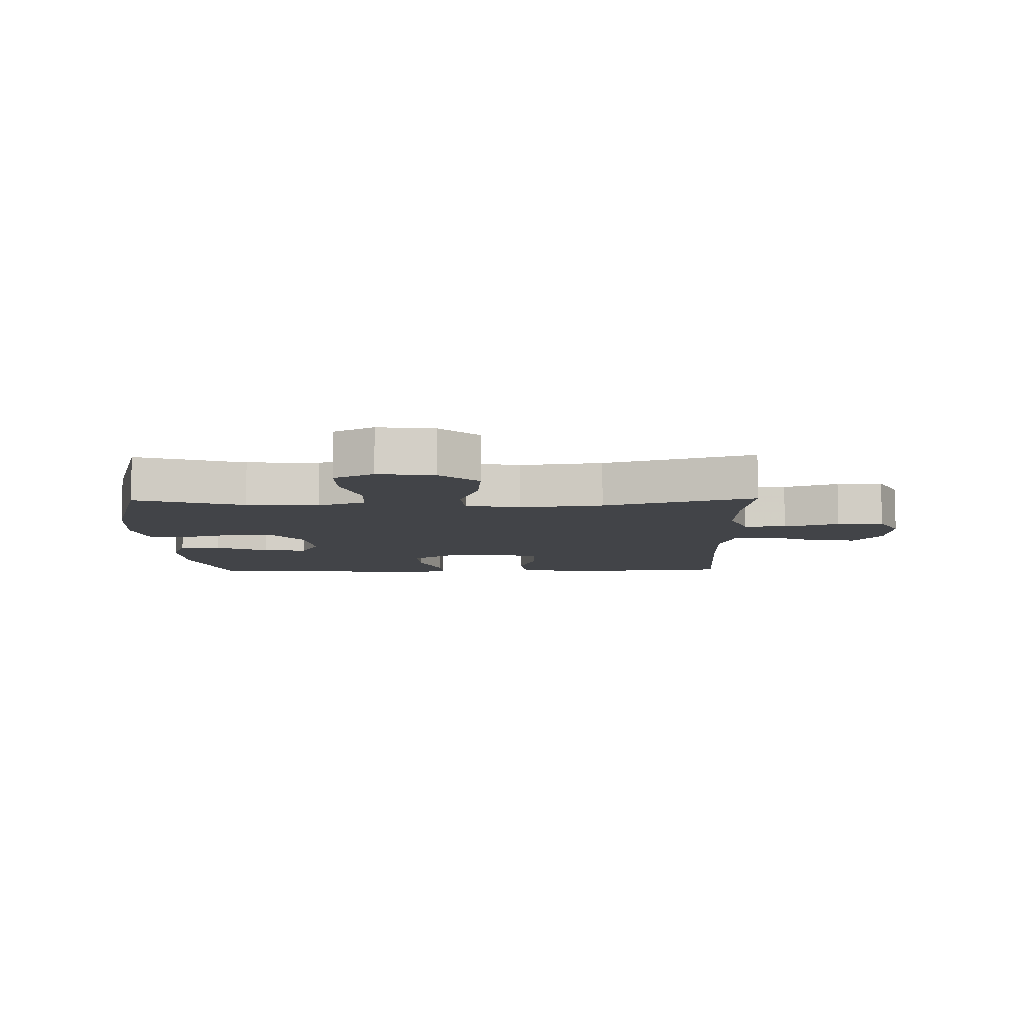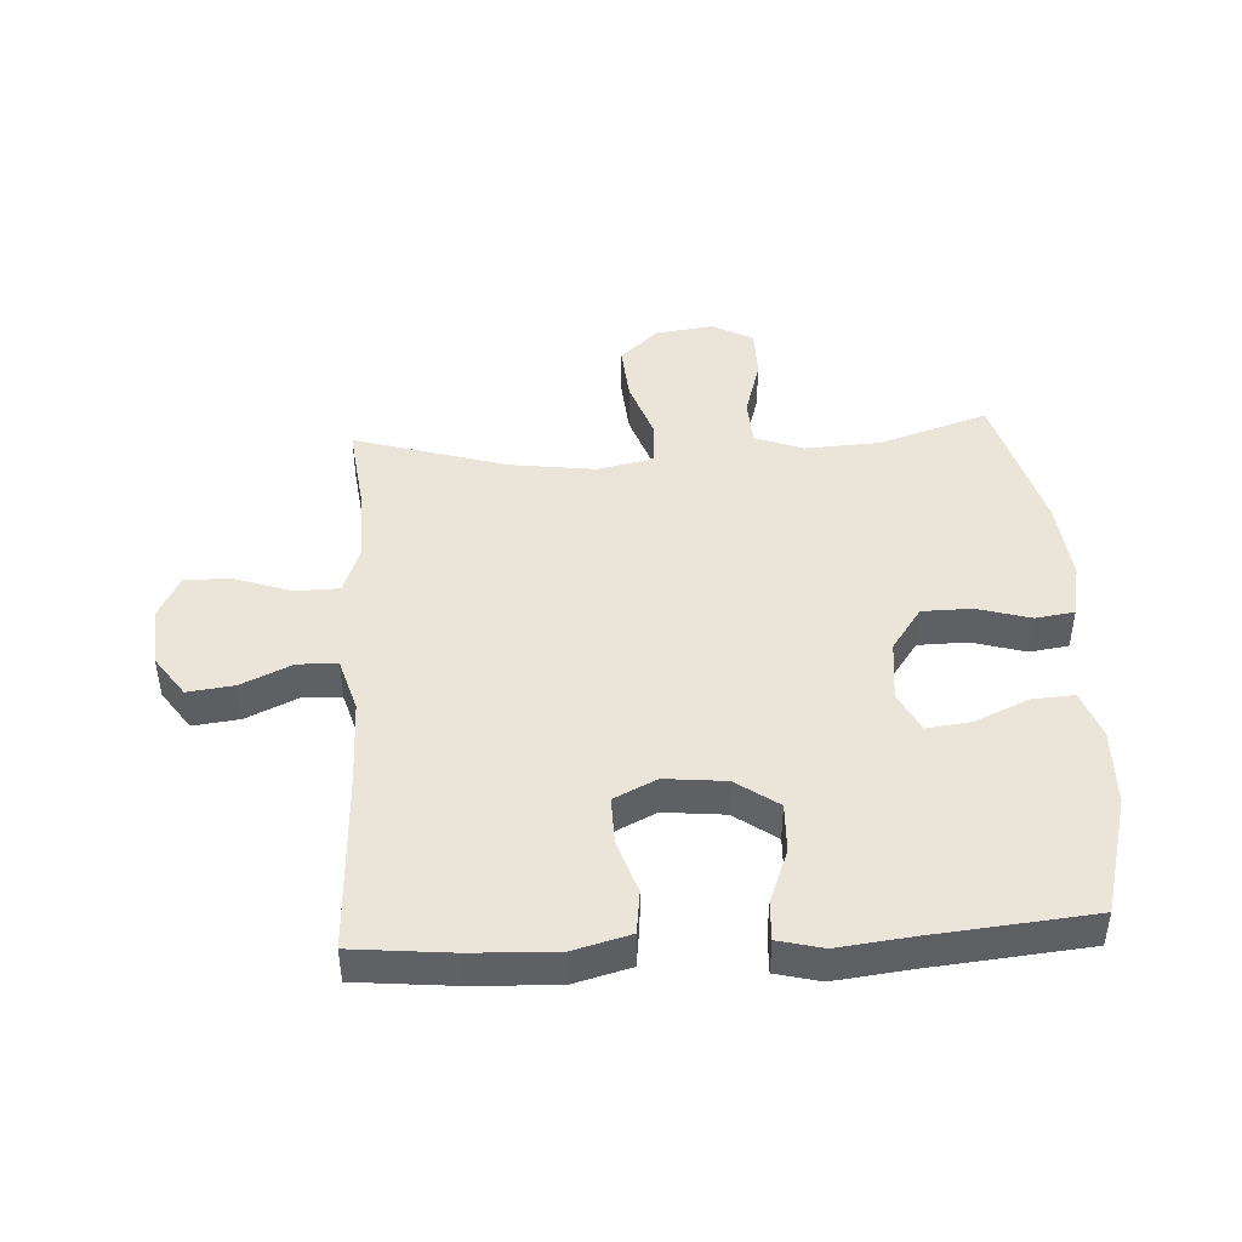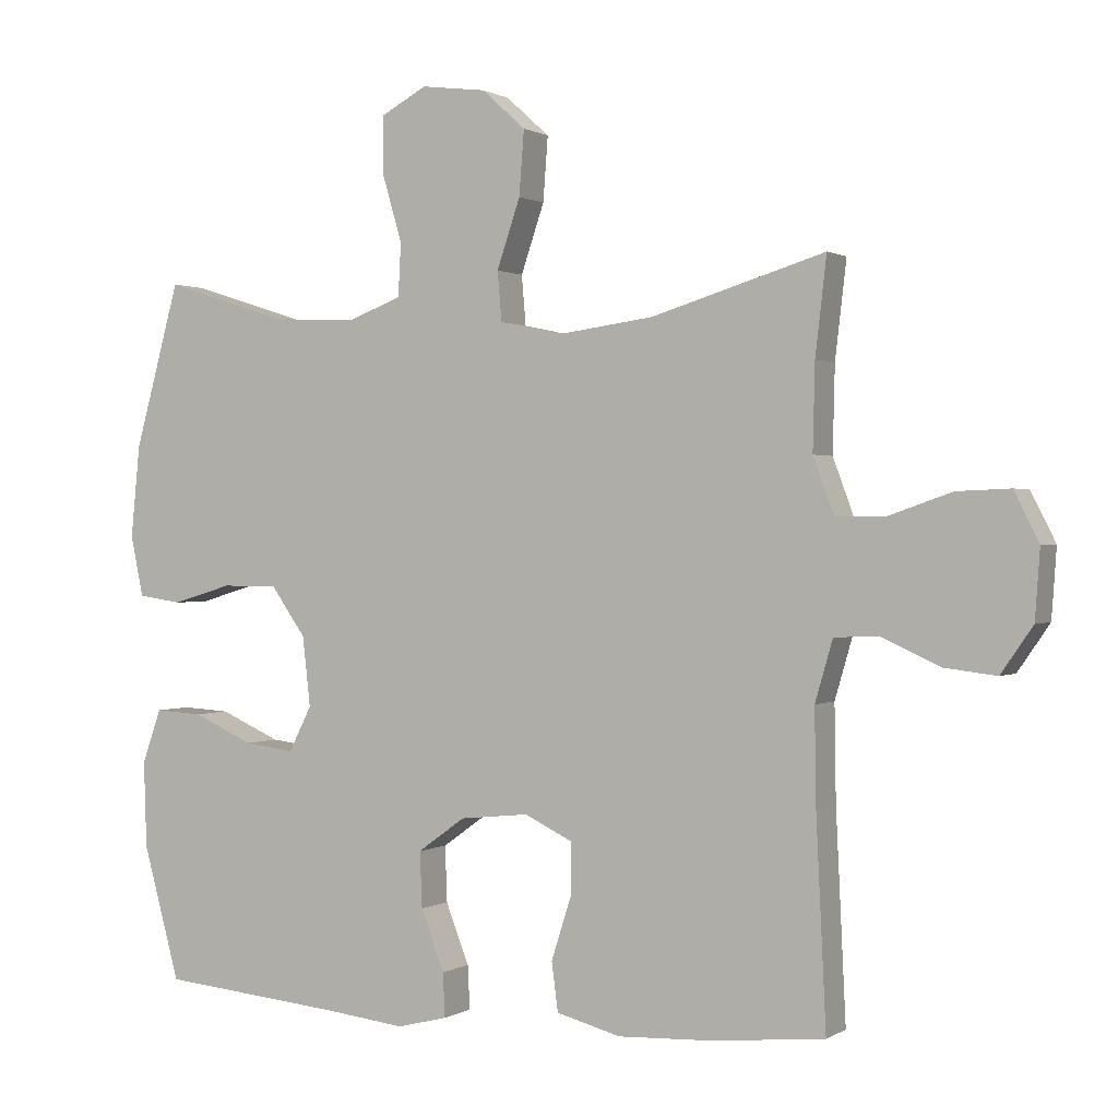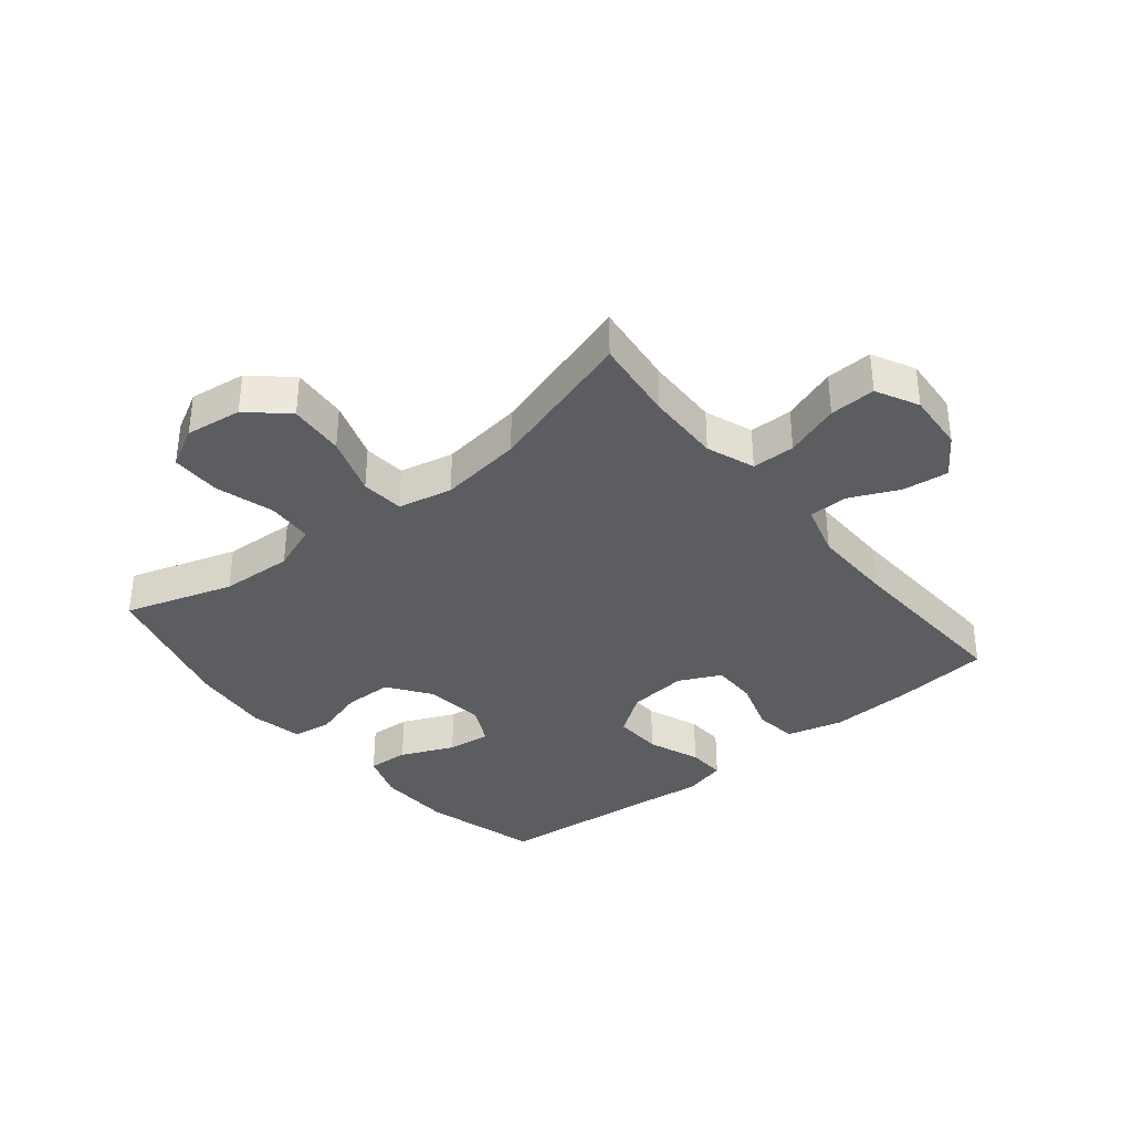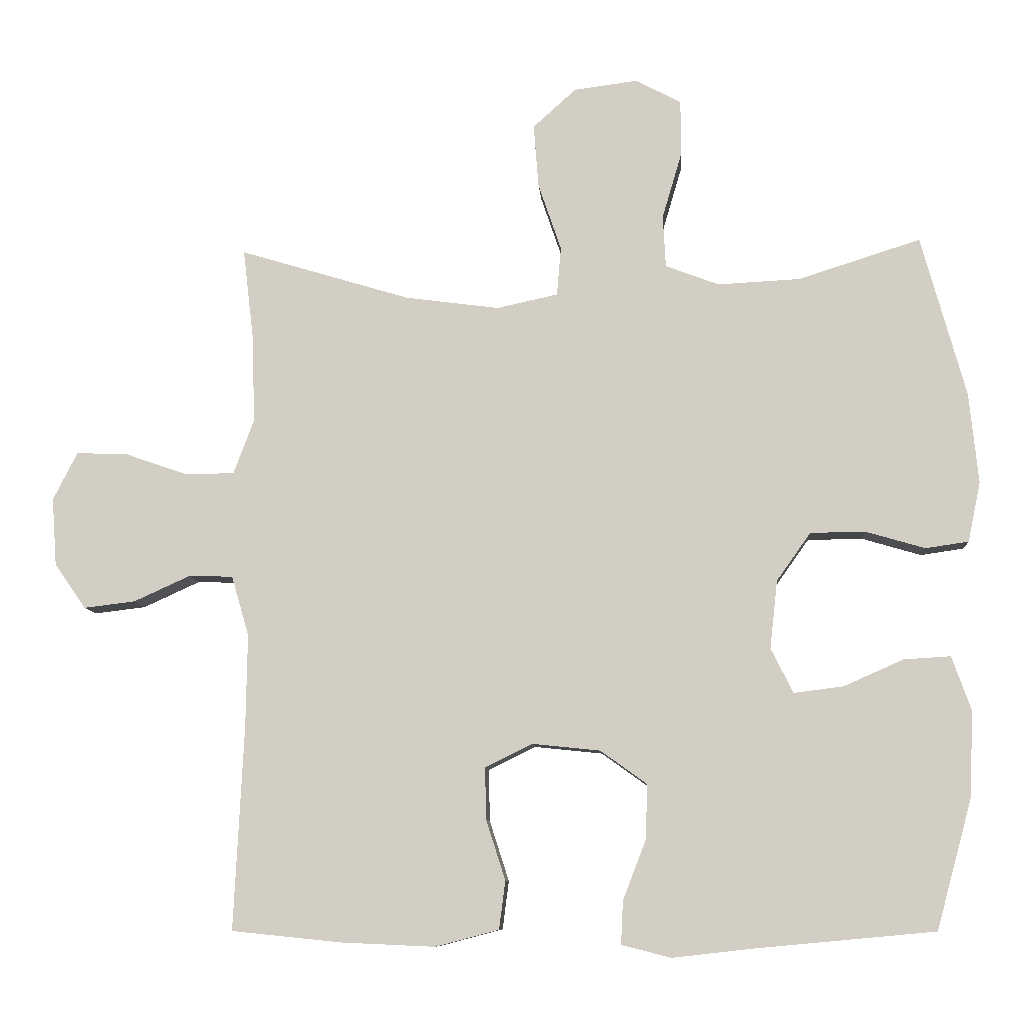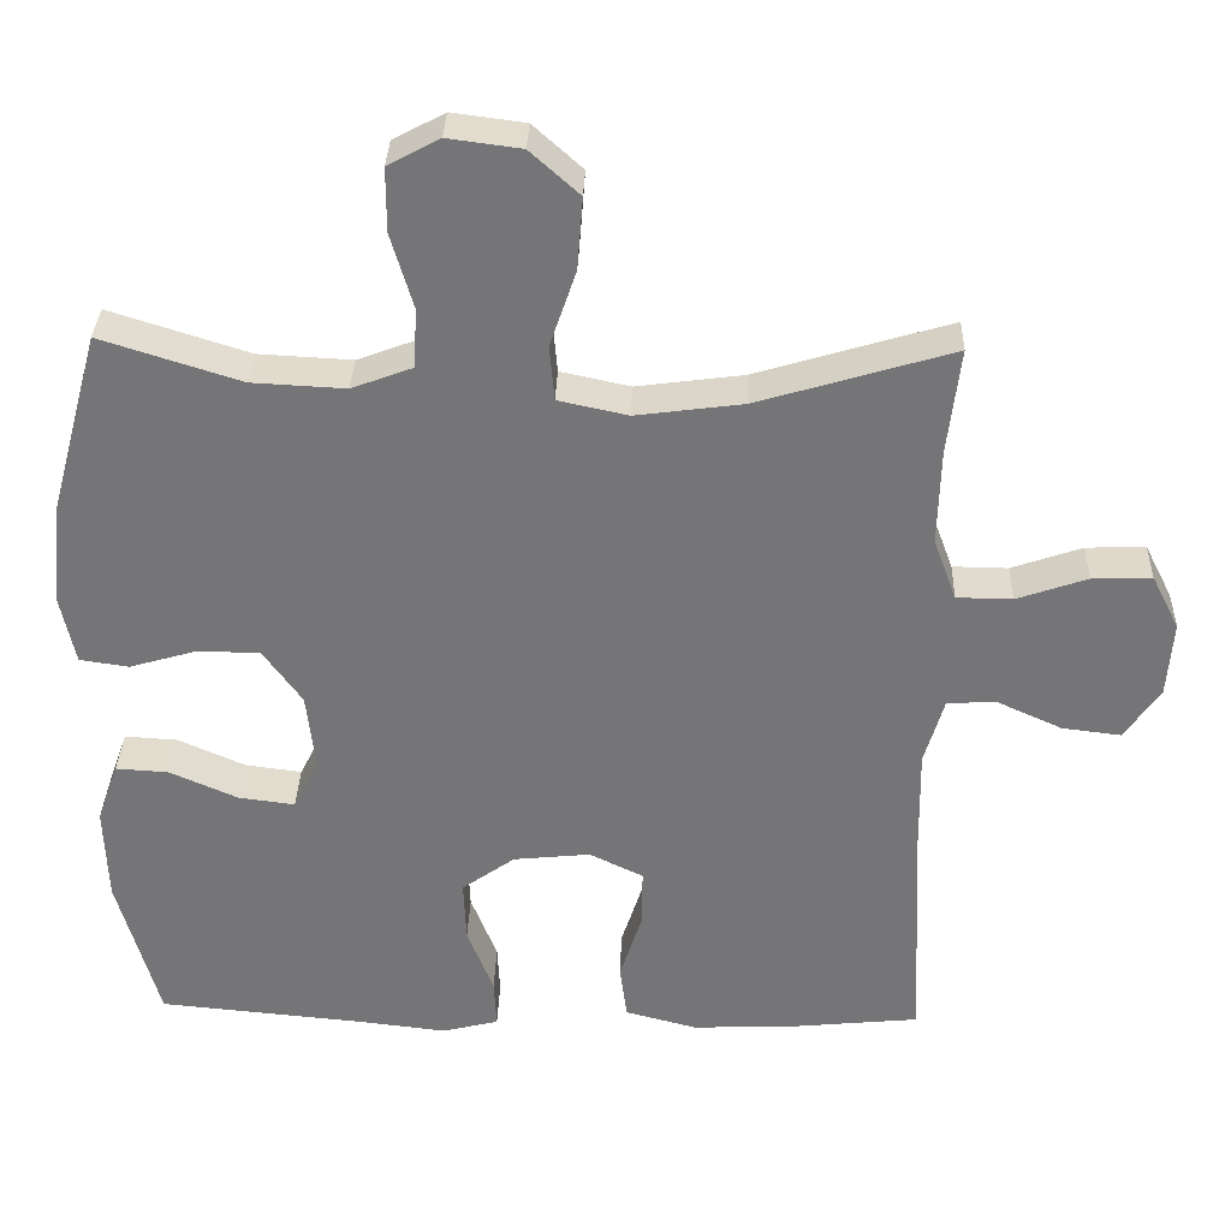
<metadata>
{"format":"obj","ext":"obj","renderer":"f3d","projection":"perspective","resolution":1024,"background":"white","views":[{"elev":-8.1,"azim":1.2,"up":"+Y"},{"elev":44.8,"azim":176.6,"up":"+Y"},{"elev":0.6,"azim":27.0,"up":"+Z"},{"elev":-35.9,"azim":39.2,"up":"+Y"},{"elev":-9.1,"azim":-176.0,"up":"+Z"},{"elev":33.2,"azim":1.8,"up":"+Z"}]}
</metadata>
<code>
v 0.5 0.07 0.5
v 0.484 0.07 0.364
v 0.481 0.07 0.243
v 0.51 0.07 0.165
v 0.58 0.07 0.164
v 0.669 0.07 0.195
v 0.744 0.07 0.198
v 0.779 0.07 0.129
v 0.772 0.07 0.032
v 0.727 0.07 -0.033
v 0.653 0.07 -0.024
v 0.572 0.07 0.013
v 0.509 0.07 0.011
v 0.484 0.07 -0.075
v 0.486 0.07 -0.208
v 0.5 0.07 -0.5
v 0.343 0.07 -0.516
v 0.208 0.07 -0.522
v 0.117 0.07 -0.498
v 0.108 0.07 -0.429
v 0.136 0.07 -0.342
v 0.137 0.07 -0.268
v 0.069 0.07 -0.235
v -0.028 0.07 -0.245
v -0.095 0.07 -0.293
v -0.092 0.07 -0.372
v -0.059 0.07 -0.457
v -0.056 0.07 -0.519
v -0.127 0.07 -0.537
v -0.241 0.07 -0.524
v -0.5 0.07 -0.5
v -0.552 0.07 -0.311
v -0.556 0.07 -0.189
v -0.529 0.07 -0.113
v -0.462 0.07 -0.117
v -0.376 0.07 -0.155
v -0.305 0.07 -0.164
v -0.273 0.07 -0.1
v -0.284 0.07 -0.002
v -0.333 0.07 0.067
v -0.412 0.07 0.068
v -0.497 0.07 0.043
v -0.559 0.07 0.052
v -0.577 0.07 0.138
v -0.564 0.07 0.268
v -0.5 0.07 0.5
v -0.324 0.07 0.444
v -0.206 0.07 0.438
v -0.129 0.07 0.467
v -0.125 0.07 0.542
v -0.153 0.07 0.637
v -0.153 0.07 0.718
v -0.088 0.07 0.753
v 0.004 0.07 0.741
v 0.066 0.07 0.685
v 0.059 0.07 0.594
v 0.026 0.07 0.497
v 0.032 0.07 0.427
v 0.12 0.07 0.408
v 0.255 0.07 0.426
v 0.5 0 0.5
v 0.484 0 0.364
v 0.481 0 0.243
v 0.51 0 0.165
v 0.58 0 0.164
v 0.669 0 0.195
v 0.744 0 0.198
v 0.779 0 0.129
v 0.772 0 0.032
v 0.727 0 -0.033
v 0.653 0 -0.024
v 0.572 0 0.013
v 0.509 0 0.011
v 0.484 0 -0.075
v 0.486 0 -0.208
v 0.5 0 -0.5
v 0.343 0 -0.516
v 0.208 0 -0.522
v 0.117 0 -0.498
v 0.108 0 -0.429
v 0.136 0 -0.342
v 0.137 0 -0.268
v 0.069 0 -0.235
v -0.028 0 -0.245
v -0.095 0 -0.293
v -0.092 0 -0.372
v -0.059 0 -0.457
v -0.056 0 -0.519
v -0.127 0 -0.537
v -0.241 0 -0.524
v -0.5 0 -0.5
v -0.552 0 -0.311
v -0.556 0 -0.189
v -0.529 0 -0.113
v -0.462 0 -0.117
v -0.376 0 -0.155
v -0.305 0 -0.164
v -0.273 0 -0.1
v -0.284 0 -0.002
v -0.333 0 0.067
v -0.412 0 0.068
v -0.497 0 0.043
v -0.559 0 0.052
v -0.577 0 0.138
v -0.564 0 0.268
v -0.5 0 0.5
v -0.324 0 0.444
v -0.206 0 0.438
v -0.129 0 0.467
v -0.125 0 0.542
v -0.153 0 0.637
v -0.153 0 0.718
v -0.088 0 0.753
v 0.004 0 0.741
v 0.066 0 0.685
v 0.059 0 0.594
v 0.026 0 0.497
v 0.032 0 0.427
v 0.12 0 0.408
v 0.255 0 0.426
f 54 55 56 57
f 54 57 58
f 53 54 58
f 50 51 52 53
f 49 50 53 58
f 48 49 58
f 44 45 46 47
f 44 47 48
f 41 42 43 44
f 40 41 44 48
f 39 40 48 58
f 33 34 35 36
f 33 36 37
f 30 31 32 33
f 30 33 37
f 29 30 37 38
f 26 27 28 29
f 25 26 29 38
f 18 19 20 21
f 18 21 22
f 15 16 17 18
f 14 15 18 22
f 13 14 22 23
f 9 10 11 12
f 9 12 13
f 8 9 13
f 5 6 7 8
f 4 5 8 13
f 3 4 13 23
f 60 1 2
f 59 60 2 3
f 24 25 38 39
f 24 39 58 59
f 3 23 24 59
f 117 116 115 114
f 118 117 114
f 118 114 113
f 113 112 111 110
f 118 113 110 109
f 118 109 108
f 107 106 105 104
f 108 107 104
f 104 103 102 101
f 108 104 101 100
f 118 108 100 99
f 96 95 94 93
f 97 96 93
f 93 92 91 90
f 97 93 90
f 98 97 90 89
f 89 88 87 86
f 98 89 86 85
f 81 80 79 78
f 82 81 78
f 78 77 76 75
f 82 78 75 74
f 83 82 74 73
f 72 71 70 69
f 73 72 69
f 73 69 68
f 68 67 66 65
f 73 68 65 64
f 83 73 64 63
f 62 61 120
f 63 62 120 119
f 99 98 85 84
f 119 118 99 84
f 119 84 83 63
f 1 61 62 2
f 2 62 63 3
f 3 63 64 4
f 4 64 65 5
f 5 65 66 6
f 6 66 67 7
f 7 67 68 8
f 8 68 69 9
f 9 69 70 10
f 10 70 71 11
f 11 71 72 12
f 12 72 73 13
f 13 73 74 14
f 14 74 75 15
f 15 75 76 16
f 16 76 77 17
f 17 77 78 18
f 18 78 79 19
f 19 79 80 20
f 20 80 81 21
f 21 81 82 22
f 22 82 83 23
f 23 83 84 24
f 24 84 85 25
f 25 85 86 26
f 26 86 87 27
f 27 87 88 28
f 28 88 89 29
f 29 89 90 30
f 30 90 91 31
f 31 91 92 32
f 32 92 93 33
f 33 93 94 34
f 34 94 95 35
f 35 95 96 36
f 36 96 97 37
f 37 97 98 38
f 38 98 99 39
f 39 99 100 40
f 40 100 101 41
f 41 101 102 42
f 42 102 103 43
f 43 103 104 44
f 44 104 105 45
f 45 105 106 46
f 46 106 107 47
f 47 107 108 48
f 48 108 109 49
f 49 109 110 50
f 50 110 111 51
f 51 111 112 52
f 52 112 113 53
f 53 113 114 54
f 54 114 115 55
f 55 115 116 56
f 56 116 117 57
f 57 117 118 58
f 58 118 119 59
f 59 119 120 60
f 60 120 61 1

</code>
